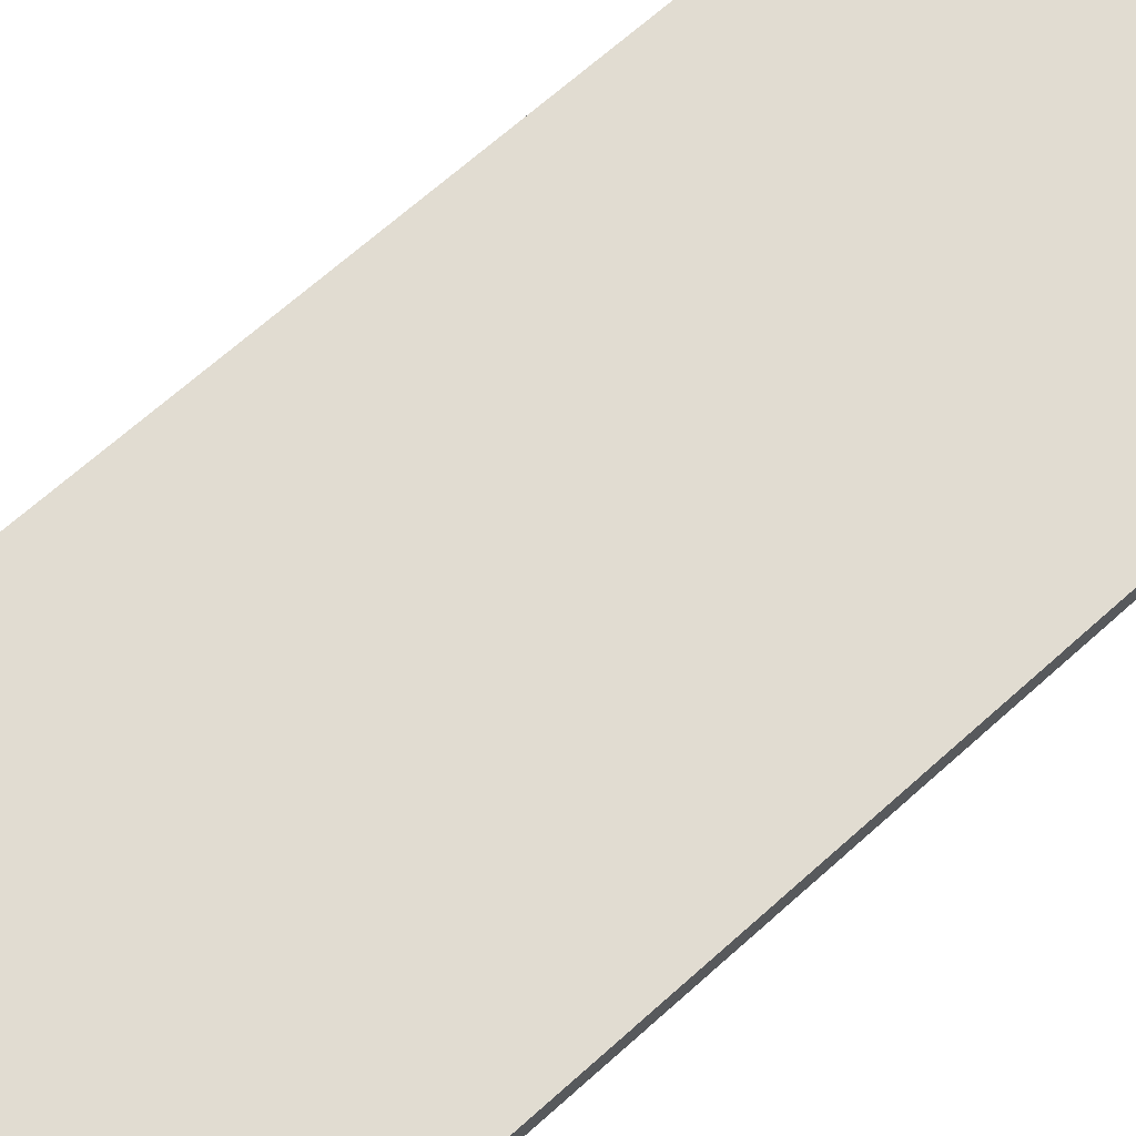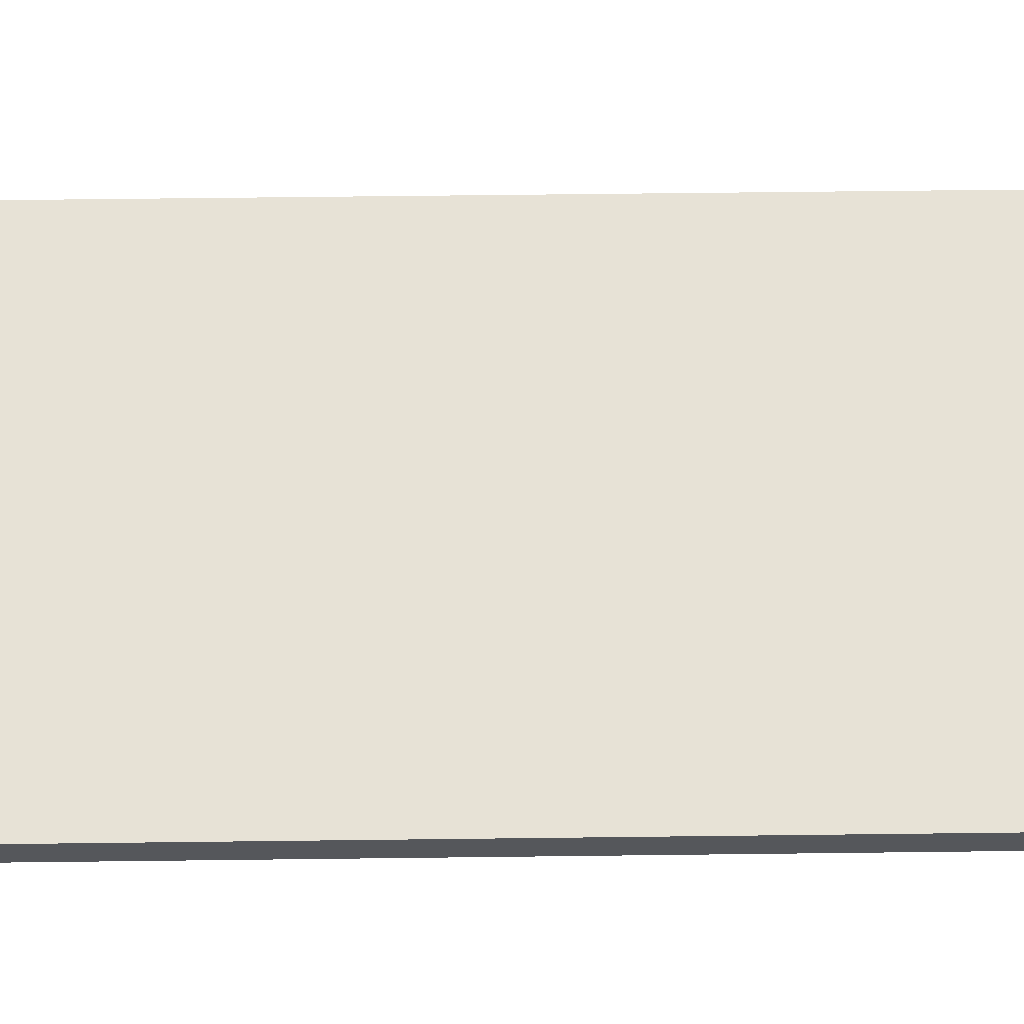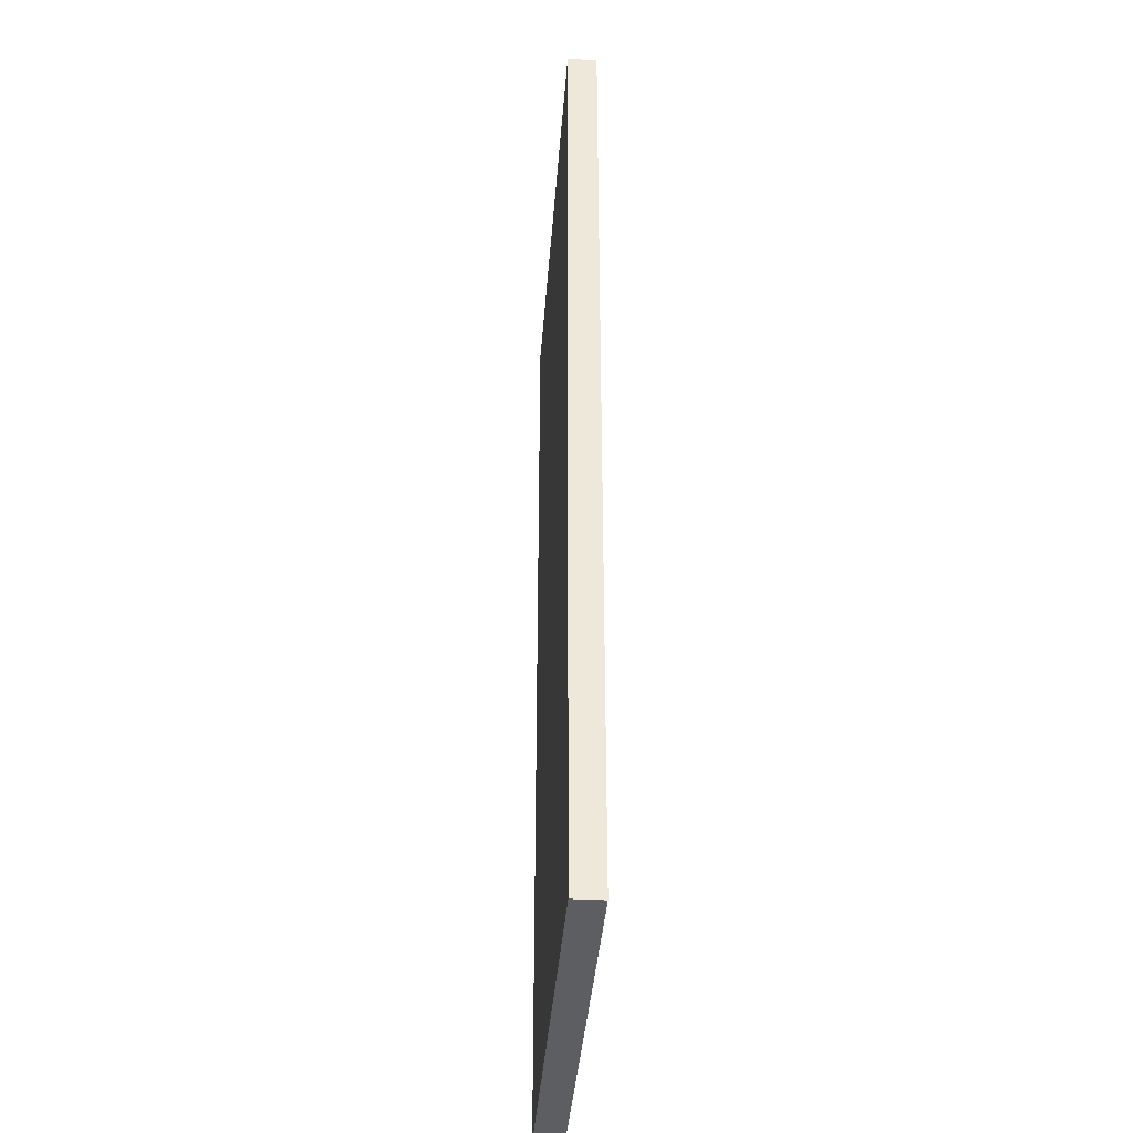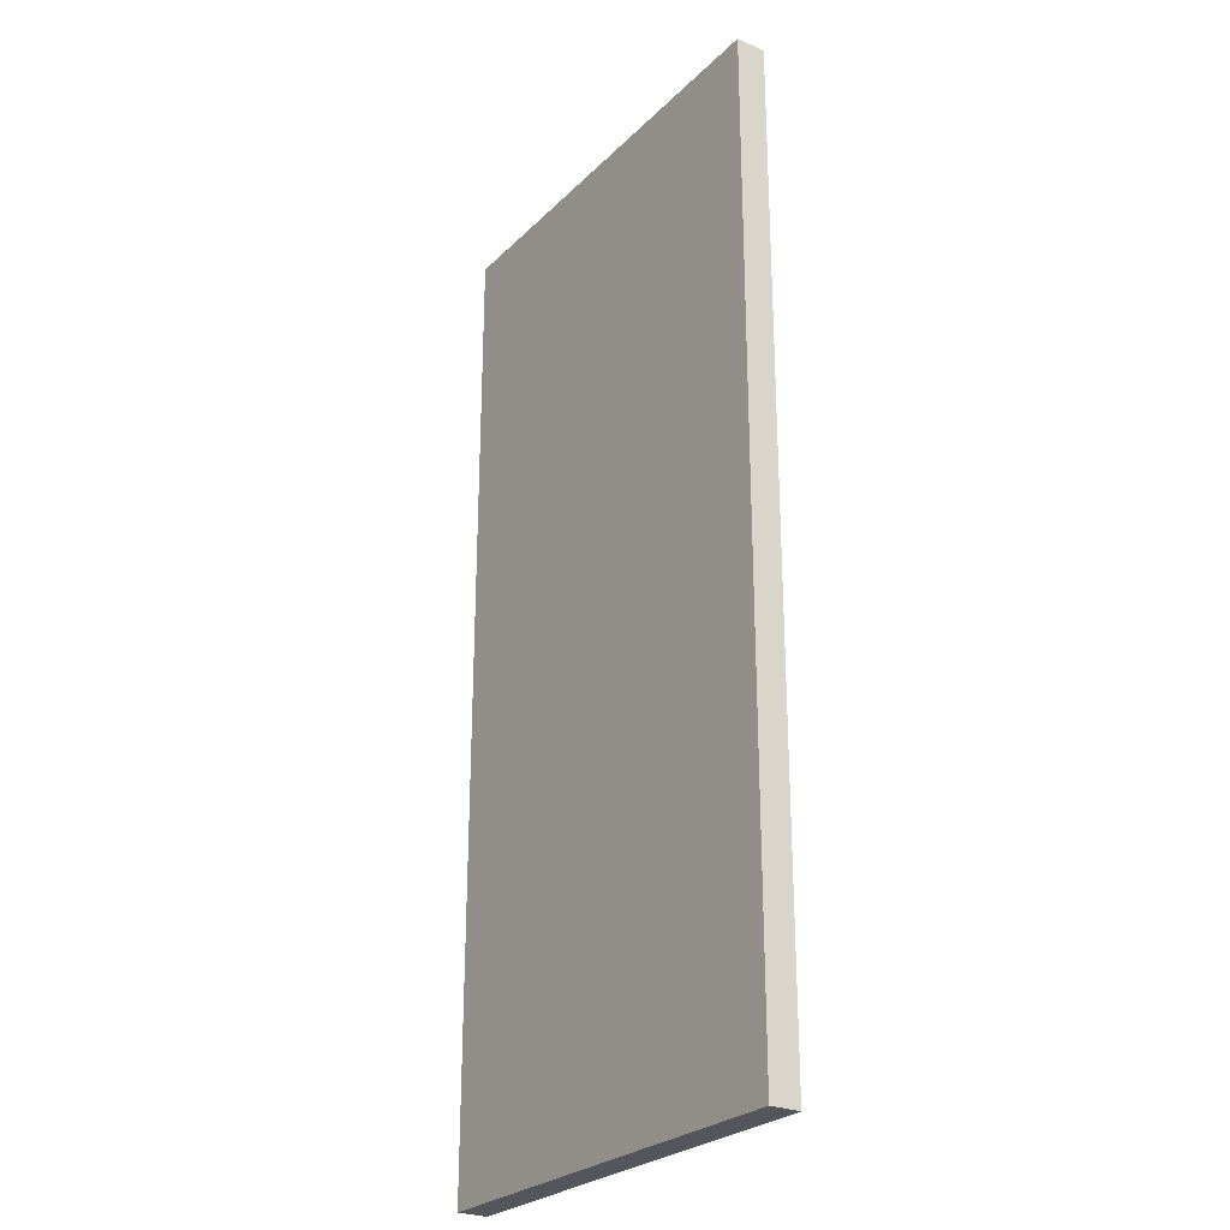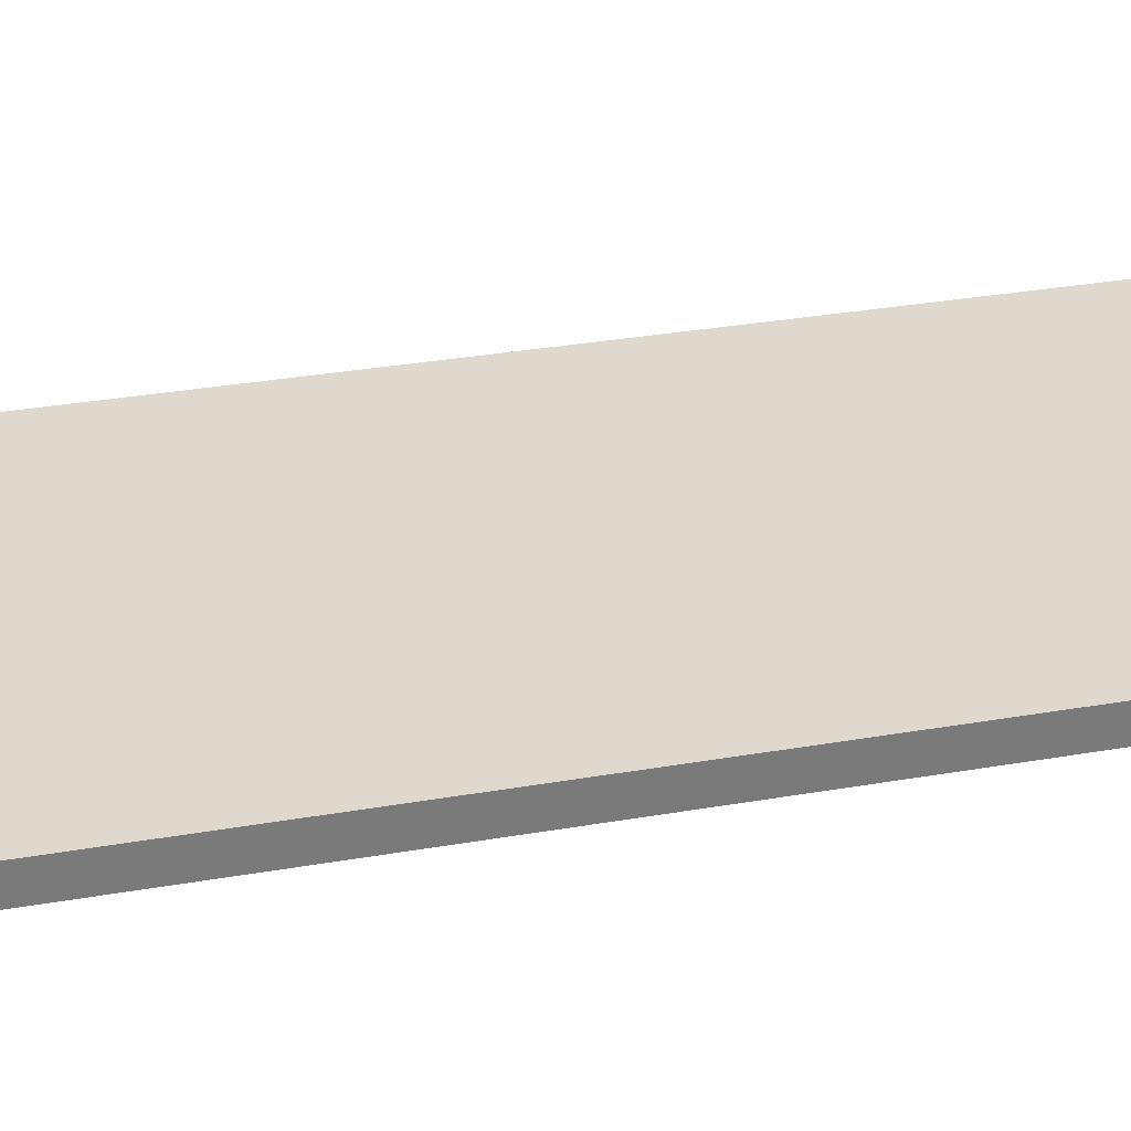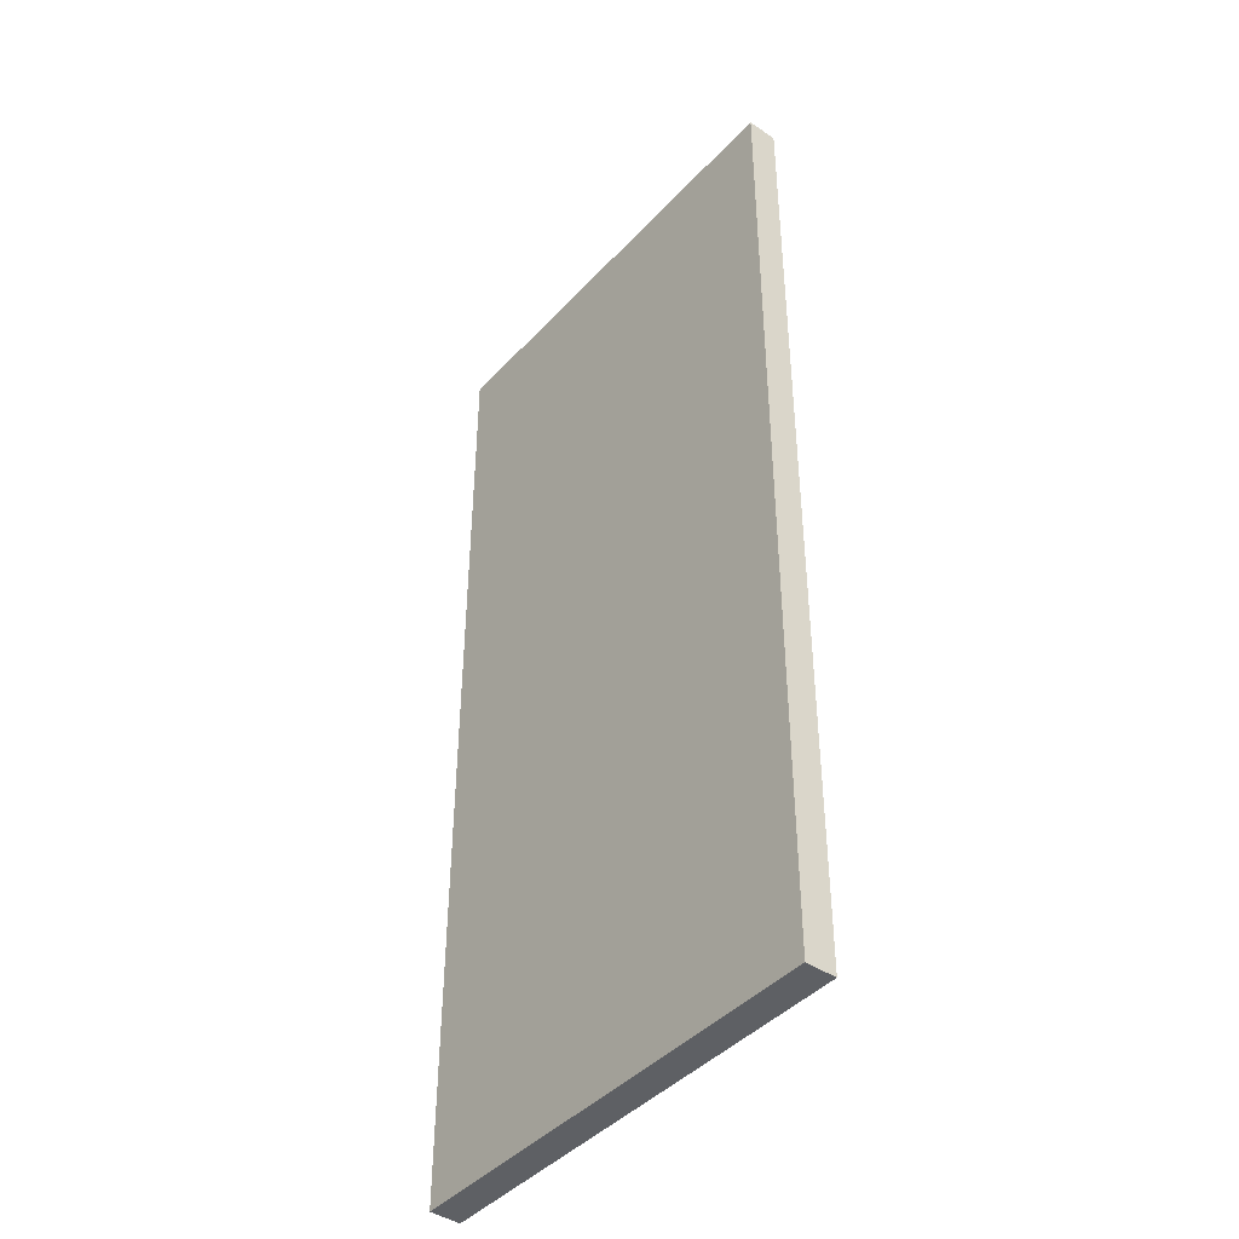
<metadata>
{"format":"obj","ext":"obj","renderer":"f3d","projection":"perspective","resolution":1024,"background":"white","views":[{"elev":69.0,"azim":48.3,"up":"+Y"},{"elev":63.1,"azim":89.3,"up":"+Y"},{"elev":-38.3,"azim":85.8,"up":"+Z"},{"elev":-26.2,"azim":55.9,"up":"+Z"},{"elev":32.2,"azim":-103.7,"up":"+Y"},{"elev":-43.0,"azim":-128.9,"up":"+Z"}]}
</metadata>
<code>
g pCube1
v -0.3772 -0.02544 0.8366
v -0.3772 0.02544 0.8366
v 0.3772 0.02544 0.8366
v 0.3772 -0.02544 0.8366
v -0.3772 0.02544 0.8366
v -0.3772 0.02544 -0.8366
v 0.3772 0.02544 -0.8366
v 0.3772 0.02544 0.8366
v -0.3772 0.02544 -0.8366
v -0.3772 -0.02544 -0.8366
v 0.3772 -0.02544 -0.8366
v 0.3772 0.02544 -0.8366
v -0.3772 -0.02544 -0.8366
v -0.3772 -0.02544 0.8366
v 0.3772 -0.02544 0.8366
v 0.3772 -0.02544 -0.8366
v 0.3772 -0.02544 0.8366
v 0.3772 0.02544 0.8366
v 0.3772 0.02544 -0.8366
v 0.3772 -0.02544 -0.8366
v -0.3772 -0.02544 -0.8366
v -0.3772 0.02544 -0.8366
v -0.3772 0.02544 0.8366
v -0.3772 -0.02544 0.8366
g pCube1_0
f 3 2 1
f 4 3 1
f 7 6 5
f 8 7 5
f 11 10 9
f 12 11 9
f 15 14 13
f 16 15 13
f 19 18 17
f 20 19 17
f 23 22 21
f 24 23 21

</code>
